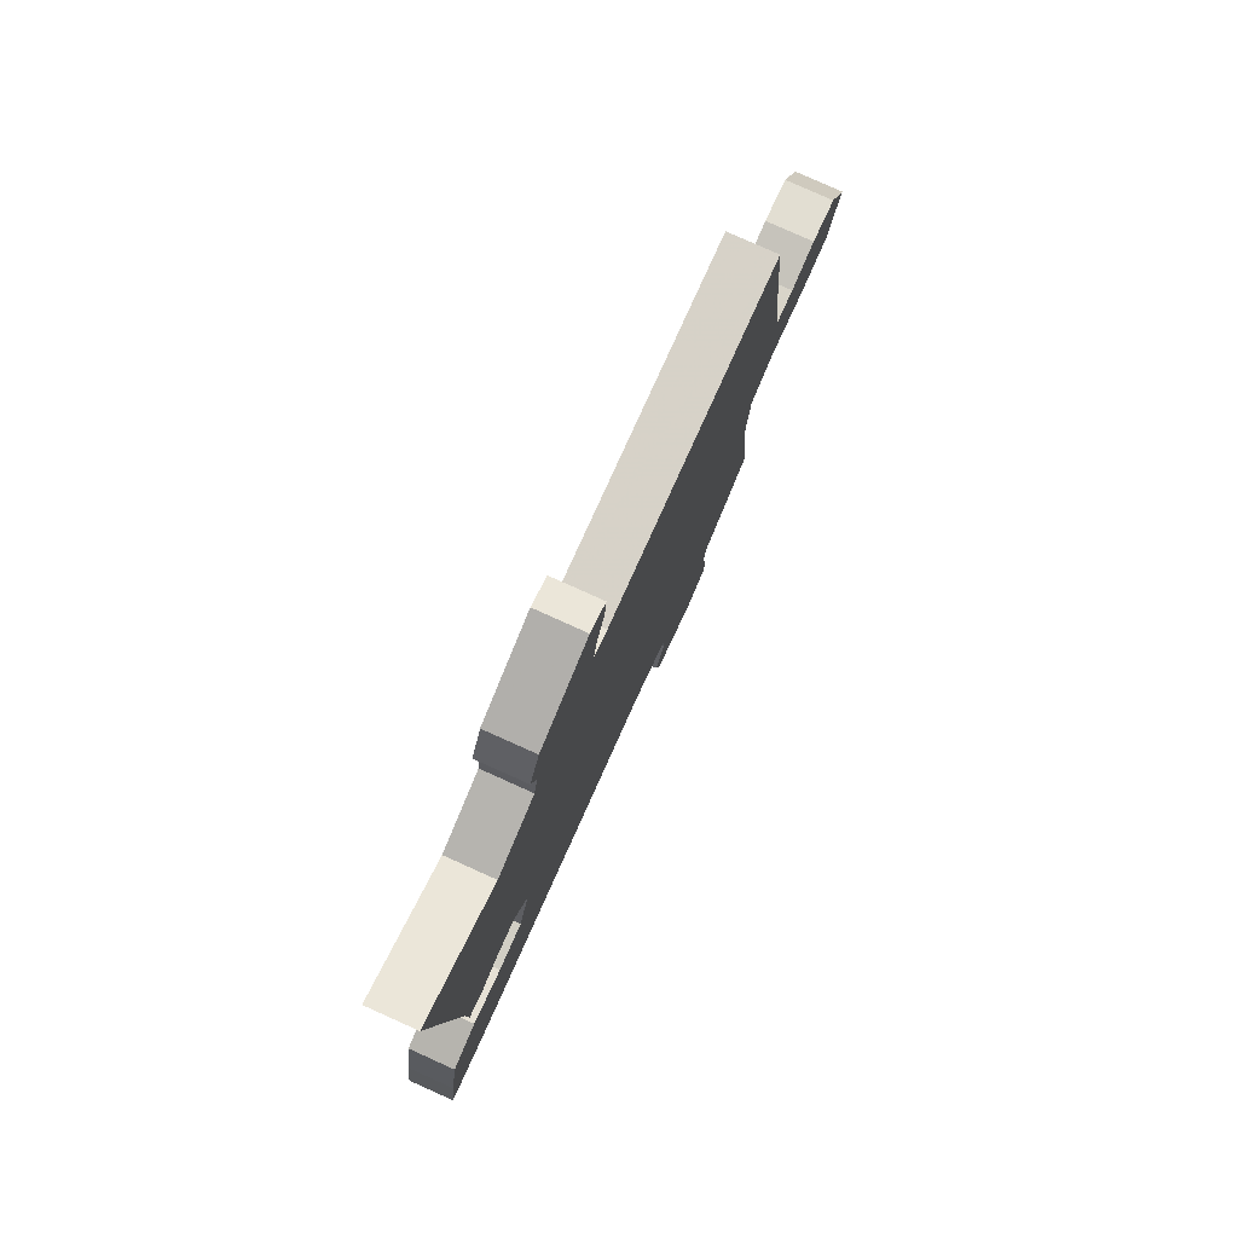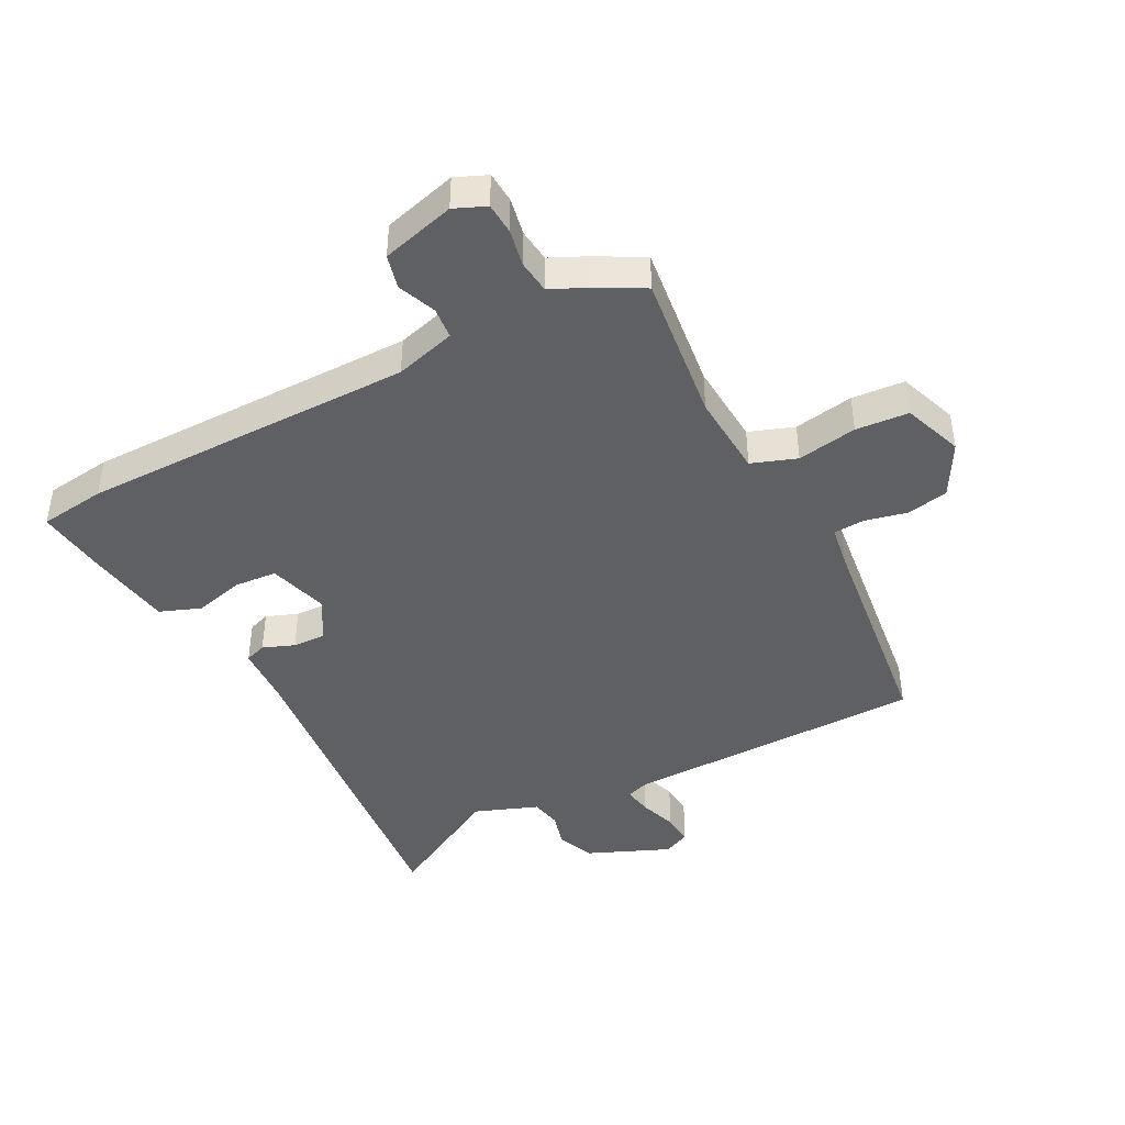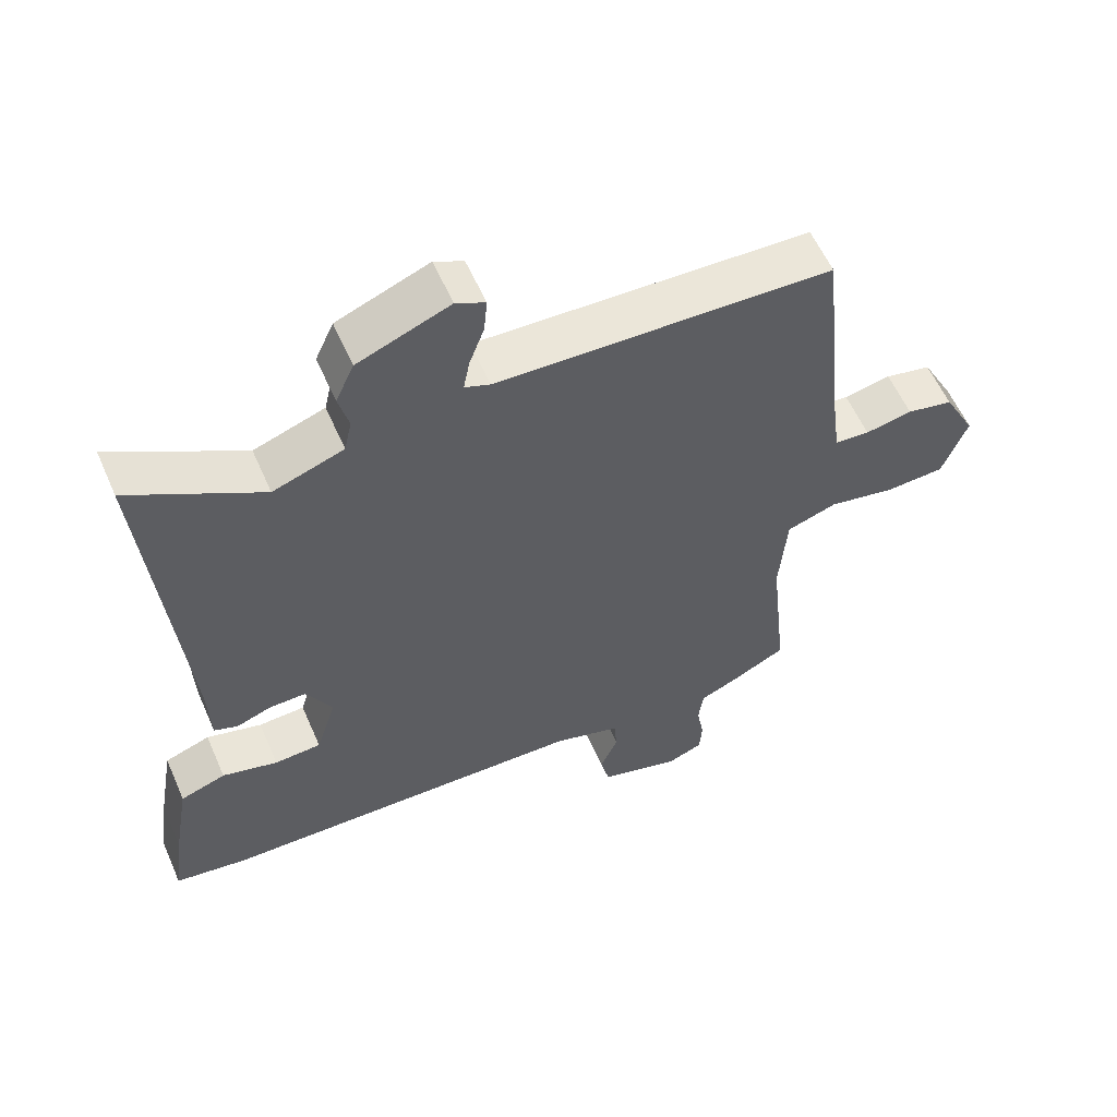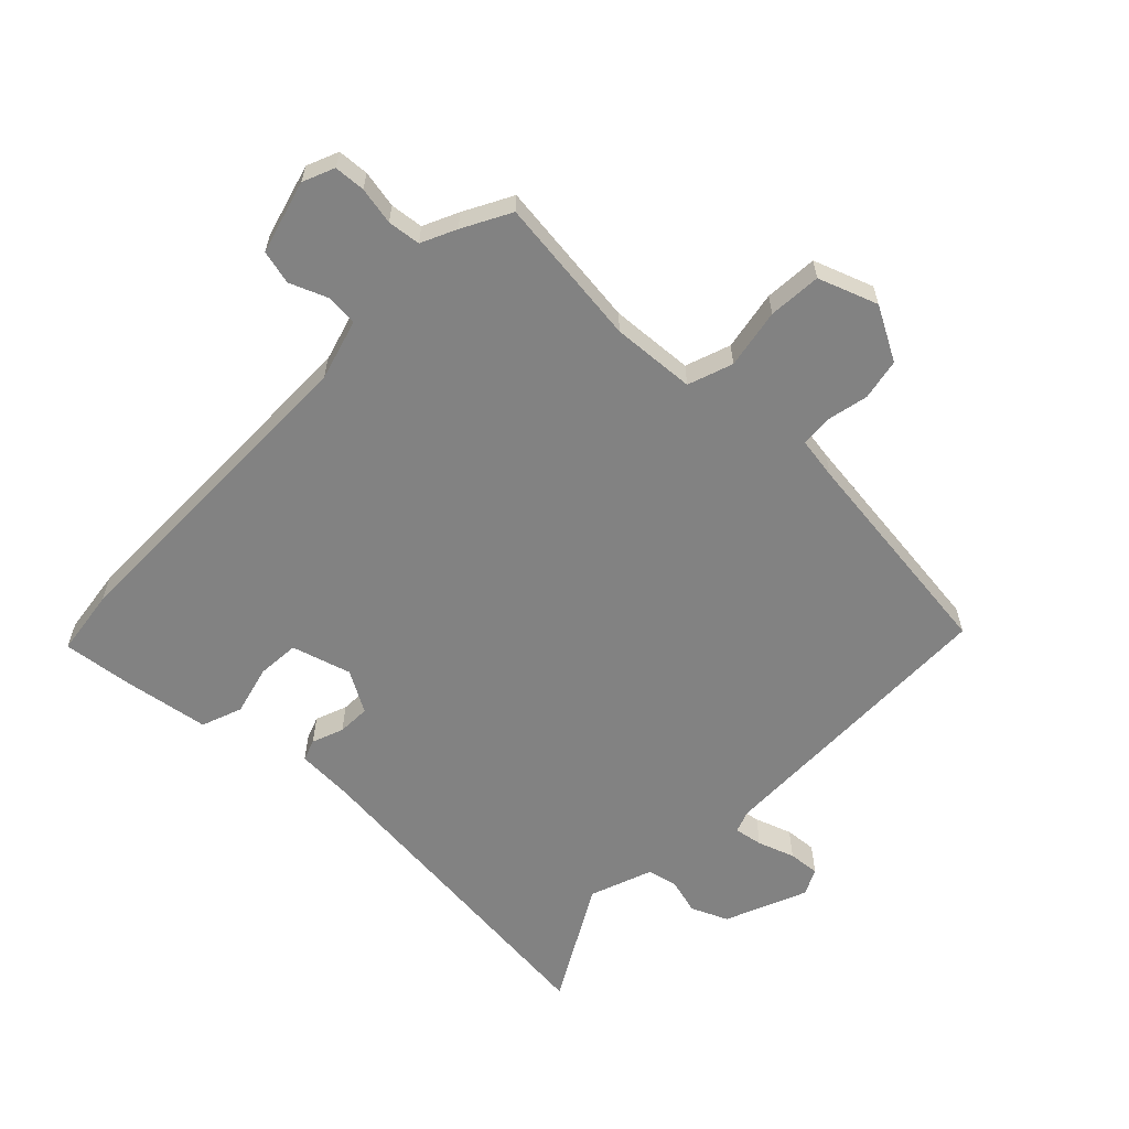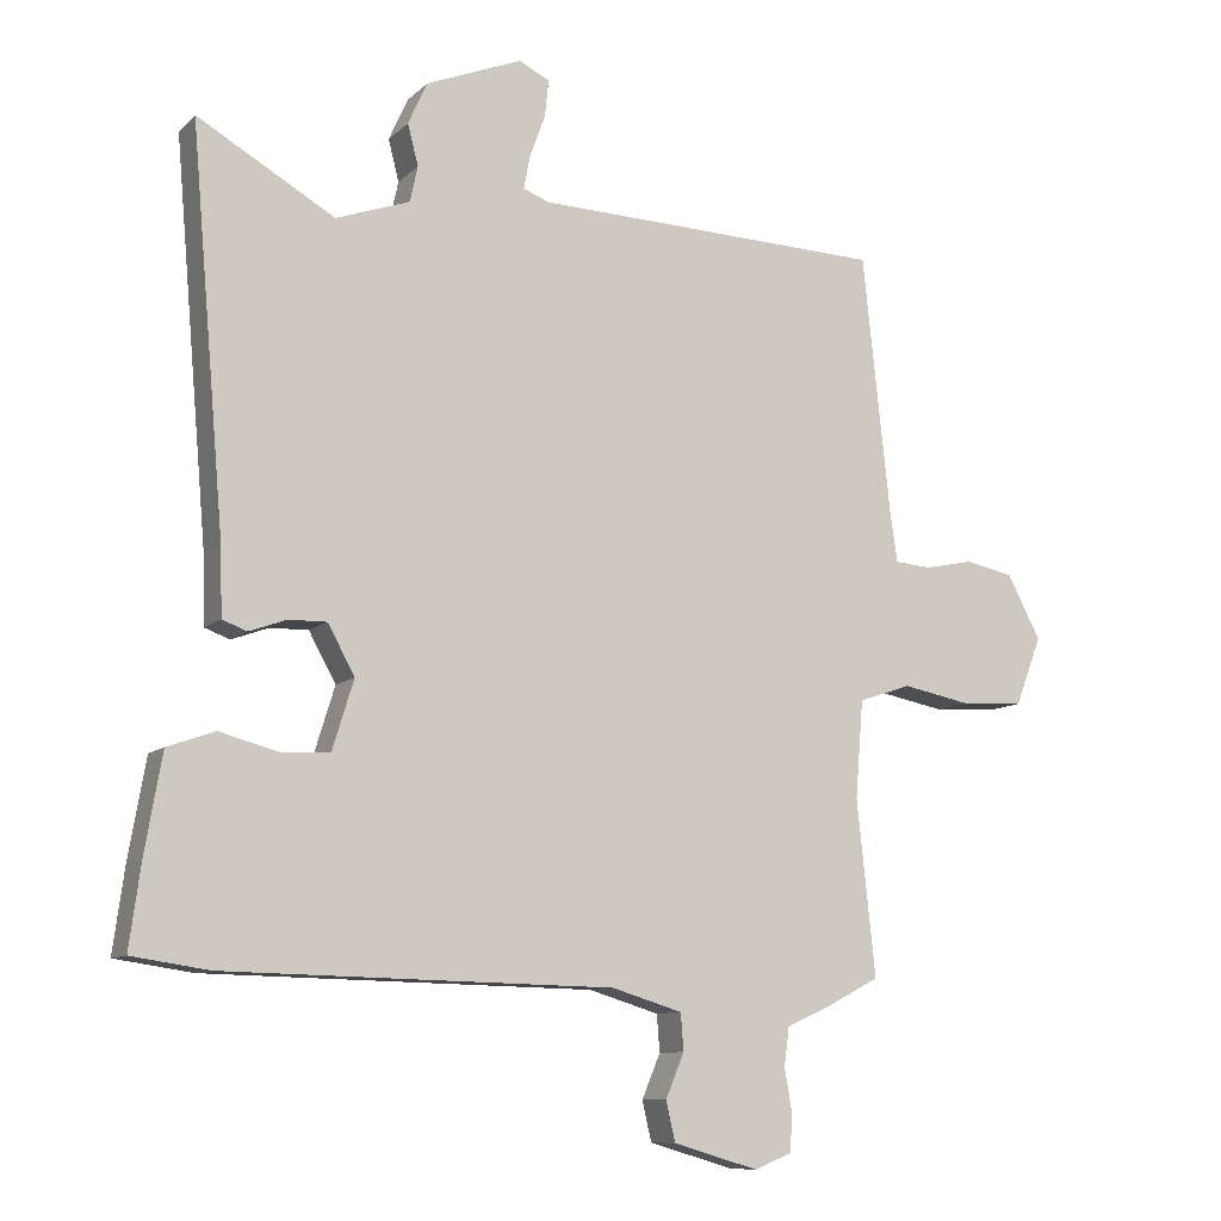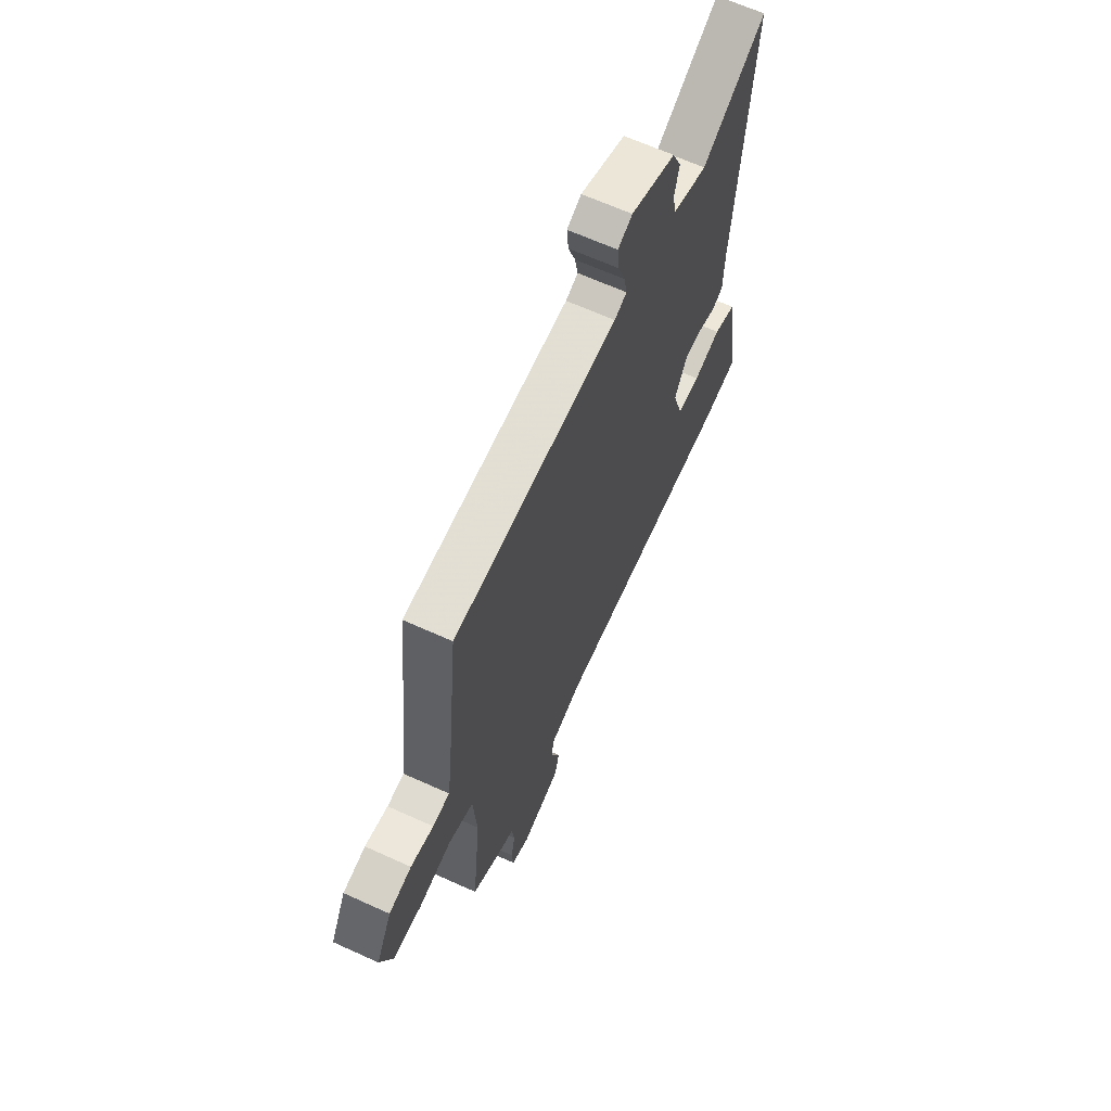
<metadata>
{"format":"obj","ext":"obj","renderer":"f3d","projection":"perspective","resolution":1024,"background":"white","views":[{"elev":79.4,"azim":114.2,"up":"+Z"},{"elev":-43.2,"azim":-153.4,"up":"+Y"},{"elev":58.3,"azim":156.4,"up":"+Z"},{"elev":-60.7,"azim":-134.9,"up":"+Y"},{"elev":-9.9,"azim":154.2,"up":"+Z"},{"elev":65.2,"azim":-65.5,"up":"+Z"}]}
</metadata>
<code>
v -0.489 0.07 0.521
v 0.004 0.07 0.537
v 0.041 0.07 0.551
v 0.032 0.07 0.598
v 0.01 0.07 0.658
v 0.005 0.07 0.71
v 0.048 0.07 0.731
v 0.183 0.07 0.677
v 0.21 0.07 0.617
v 0.195 0.07 0.559
v 0.206 0.07 0.509
v 0.31 0.07 0.472
v 0.503 0.07 0.583
v 0.455 0.07 0.026
v 0.452 0.07 -0.07
v 0.417 0.07 -0.083
v 0.365 0.07 -0.064
v 0.311 0.07 -0.063
v 0.273 0.07 -0.132
v 0.303 0.07 -0.229
v 0.372 0.07 -0.233
v 0.454 0.07 -0.211
v 0.521 0.07 -0.235
v 0.545 0.07 -0.373
v 0.561 0.07 -0.491
v 0.453 0.07 -0.507
v -0.093 0.07 -0.518
v -0.192 0.07 -0.548
v -0.196 0.07 -0.6
v -0.17 0.07 -0.662
v -0.183 0.07 -0.718
v -0.303 0.07 -0.753
v -0.355 0.07 -0.732
v -0.359 0.07 -0.681
v -0.348 0.07 -0.619
v -0.355 0.07 -0.565
v -0.413 0.07 -0.539
v -0.492 0.07 -0.498
v -0.466 0.07 -0.252
v -0.477 0.07 -0.115
v -0.551 0.07 -0.09
v -0.649 0.07 -0.109
v -0.736 0.07 -0.104
v -0.773 0.07 -0.007
v -0.726 0.07 0.082
v -0.658 0.07 0.096
v -0.589 0.07 0.082
v -0.538 0.07 0.086
v -0.528 0.07 0.156
v -0.489 0 0.521
v 0.004 0 0.537
v 0.041 0 0.551
v 0.032 0 0.598
v 0.01 0 0.658
v 0.005 0 0.71
v 0.048 0 0.731
v 0.183 0 0.677
v 0.21 0 0.617
v 0.195 0 0.559
v 0.206 0 0.509
v 0.31 0 0.472
v 0.503 0 0.583
v 0.455 0 0.026
v 0.452 0 -0.07
v 0.417 0 -0.083
v 0.365 0 -0.064
v 0.311 0 -0.063
v 0.273 0 -0.132
v 0.303 0 -0.229
v 0.372 0 -0.233
v 0.454 0 -0.211
v 0.521 0 -0.235
v 0.545 0 -0.373
v 0.561 0 -0.491
v 0.453 0 -0.507
v -0.093 0 -0.518
v -0.192 0 -0.548
v -0.196 0 -0.6
v -0.17 0 -0.662
v -0.183 0 -0.718
v -0.303 0 -0.753
v -0.355 0 -0.732
v -0.359 0 -0.681
v -0.348 0 -0.619
v -0.355 0 -0.565
v -0.413 0 -0.539
v -0.492 0 -0.498
v -0.466 0 -0.252
v -0.477 0 -0.115
v -0.551 0 -0.09
v -0.649 0 -0.109
v -0.736 0 -0.104
v -0.773 0 -0.007
v -0.726 0 0.082
v -0.658 0 0.096
v -0.589 0 0.082
v -0.538 0 0.086
v -0.528 0 0.156
f 45 46 47
f 44 45 47
f 43 44 47
f 42 43 47
f 41 42 47
f 40 41 47 48
f 36 37 38 39
f 36 39 40
f 33 34 35
f 32 33 35
f 31 32 35
f 30 31 35
f 29 30 35
f 28 29 35 36
f 27 28 36 40
f 25 26 27
f 24 25 27
f 23 24 27
f 22 23 27
f 21 22 27
f 20 21 27
f 40 48 49
f 27 40 49
f 20 27 49
f 19 20 49
f 14 15 16 17
f 14 17 18
f 13 14 18
f 12 13 18
f 8 9 10
f 7 8 10
f 6 7 10
f 5 6 10
f 4 5 10
f 3 4 10 11
f 18 19 49
f 12 18 49
f 11 12 49
f 3 11 49
f 2 3 49
f 1 2 49
f 96 95 94
f 96 94 93
f 96 93 92
f 96 92 91
f 96 91 90
f 97 96 90 89
f 88 87 86 85
f 89 88 85
f 84 83 82
f 84 82 81
f 84 81 80
f 84 80 79
f 84 79 78
f 85 84 78 77
f 89 85 77 76
f 76 75 74
f 76 74 73
f 76 73 72
f 76 72 71
f 76 71 70
f 76 70 69
f 98 97 89
f 98 89 76
f 98 76 69
f 98 69 68
f 66 65 64 63
f 67 66 63
f 67 63 62
f 67 62 61
f 59 58 57
f 59 57 56
f 59 56 55
f 59 55 54
f 59 54 53
f 60 59 53 52
f 98 68 67
f 98 67 61
f 98 61 60
f 98 60 52
f 98 52 51
f 98 51 50
f 1 50 51 2
f 2 51 52 3
f 3 52 53 4
f 4 53 54 5
f 5 54 55 6
f 6 55 56 7
f 7 56 57 8
f 8 57 58 9
f 9 58 59 10
f 10 59 60 11
f 11 60 61 12
f 12 61 62 13
f 13 62 63 14
f 14 63 64 15
f 15 64 65 16
f 16 65 66 17
f 17 66 67 18
f 18 67 68 19
f 19 68 69 20
f 20 69 70 21
f 21 70 71 22
f 22 71 72 23
f 23 72 73 24
f 24 73 74 25
f 25 74 75 26
f 26 75 76 27
f 27 76 77 28
f 28 77 78 29
f 29 78 79 30
f 30 79 80 31
f 31 80 81 32
f 32 81 82 33
f 33 82 83 34
f 34 83 84 35
f 35 84 85 36
f 36 85 86 37
f 37 86 87 38
f 38 87 88 39
f 39 88 89 40
f 40 89 90 41
f 41 90 91 42
f 42 91 92 43
f 43 92 93 44
f 44 93 94 45
f 45 94 95 46
f 46 95 96 47
f 47 96 97 48
f 48 97 98 49
f 49 98 50 1

</code>
